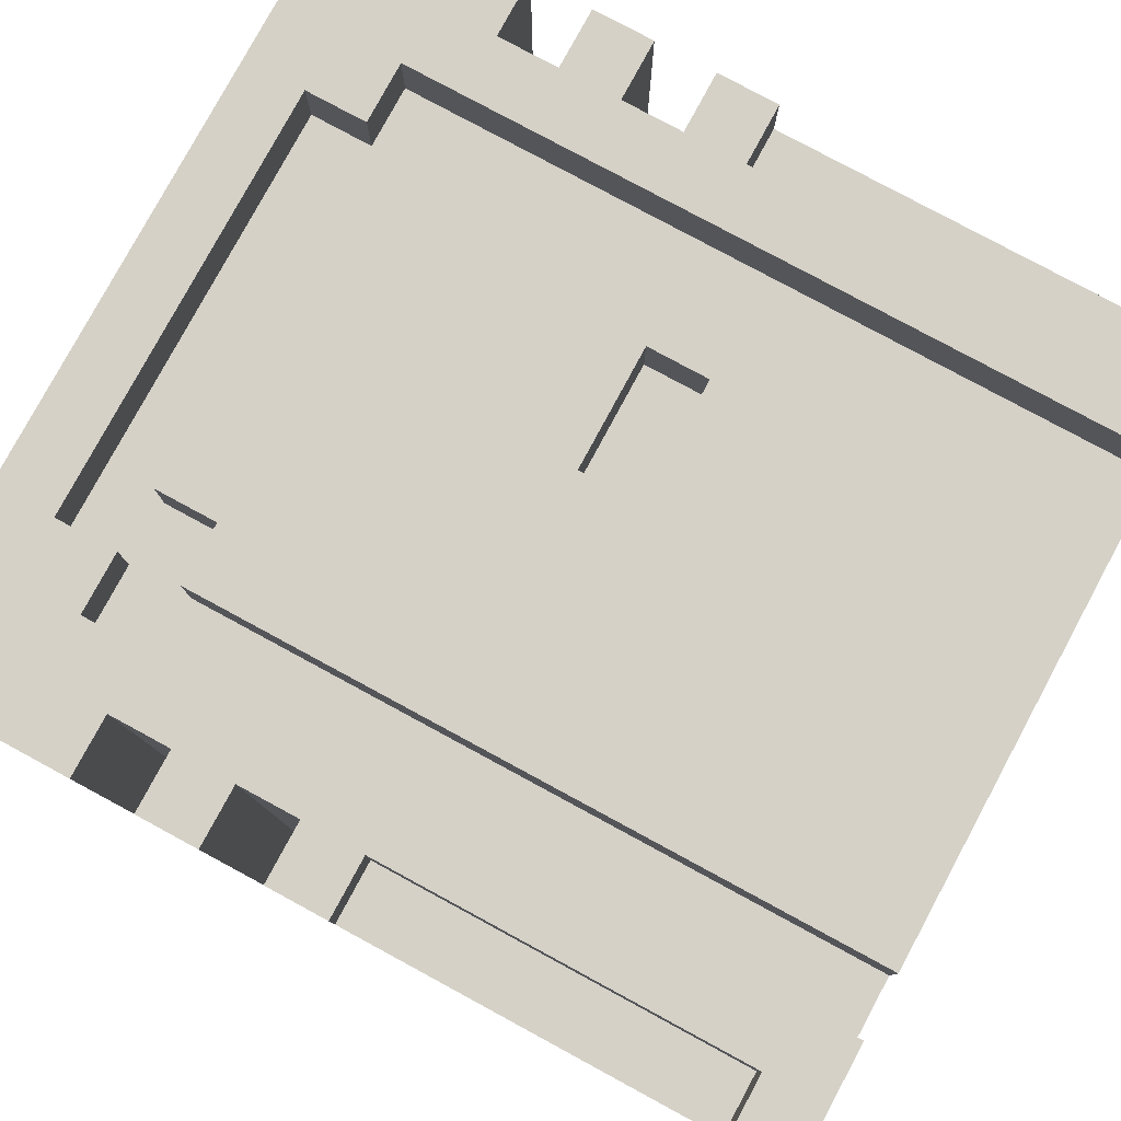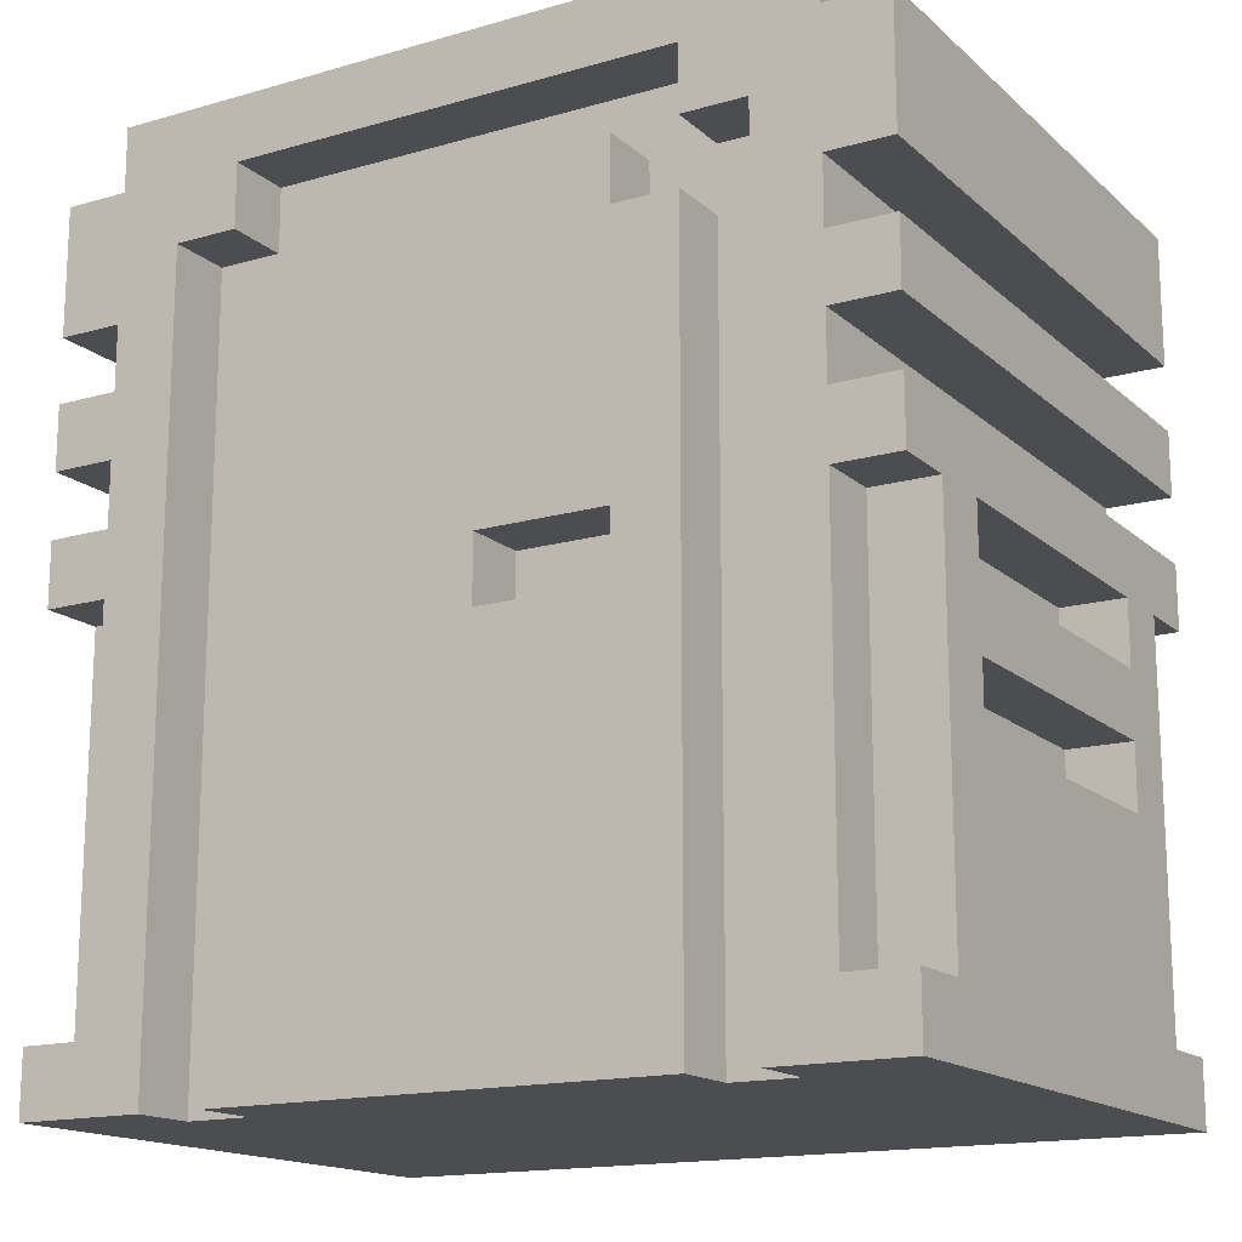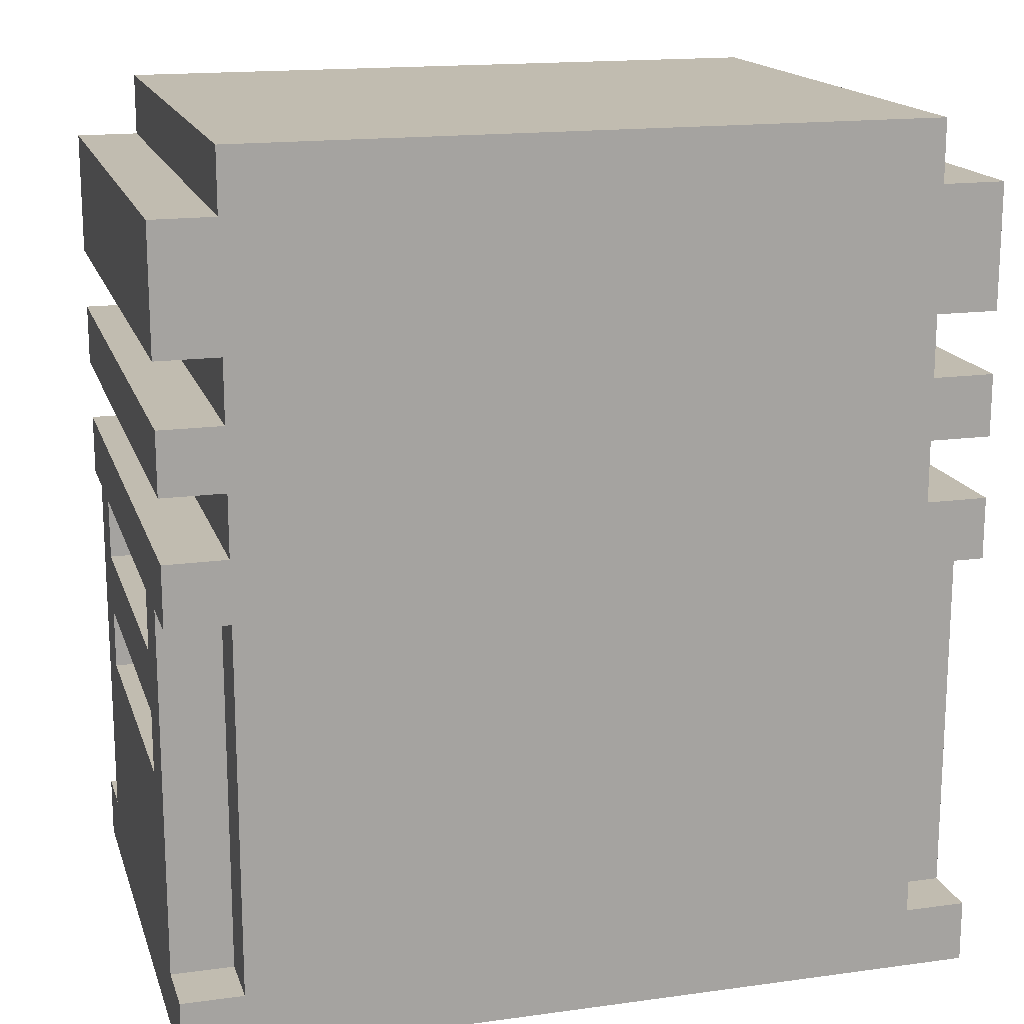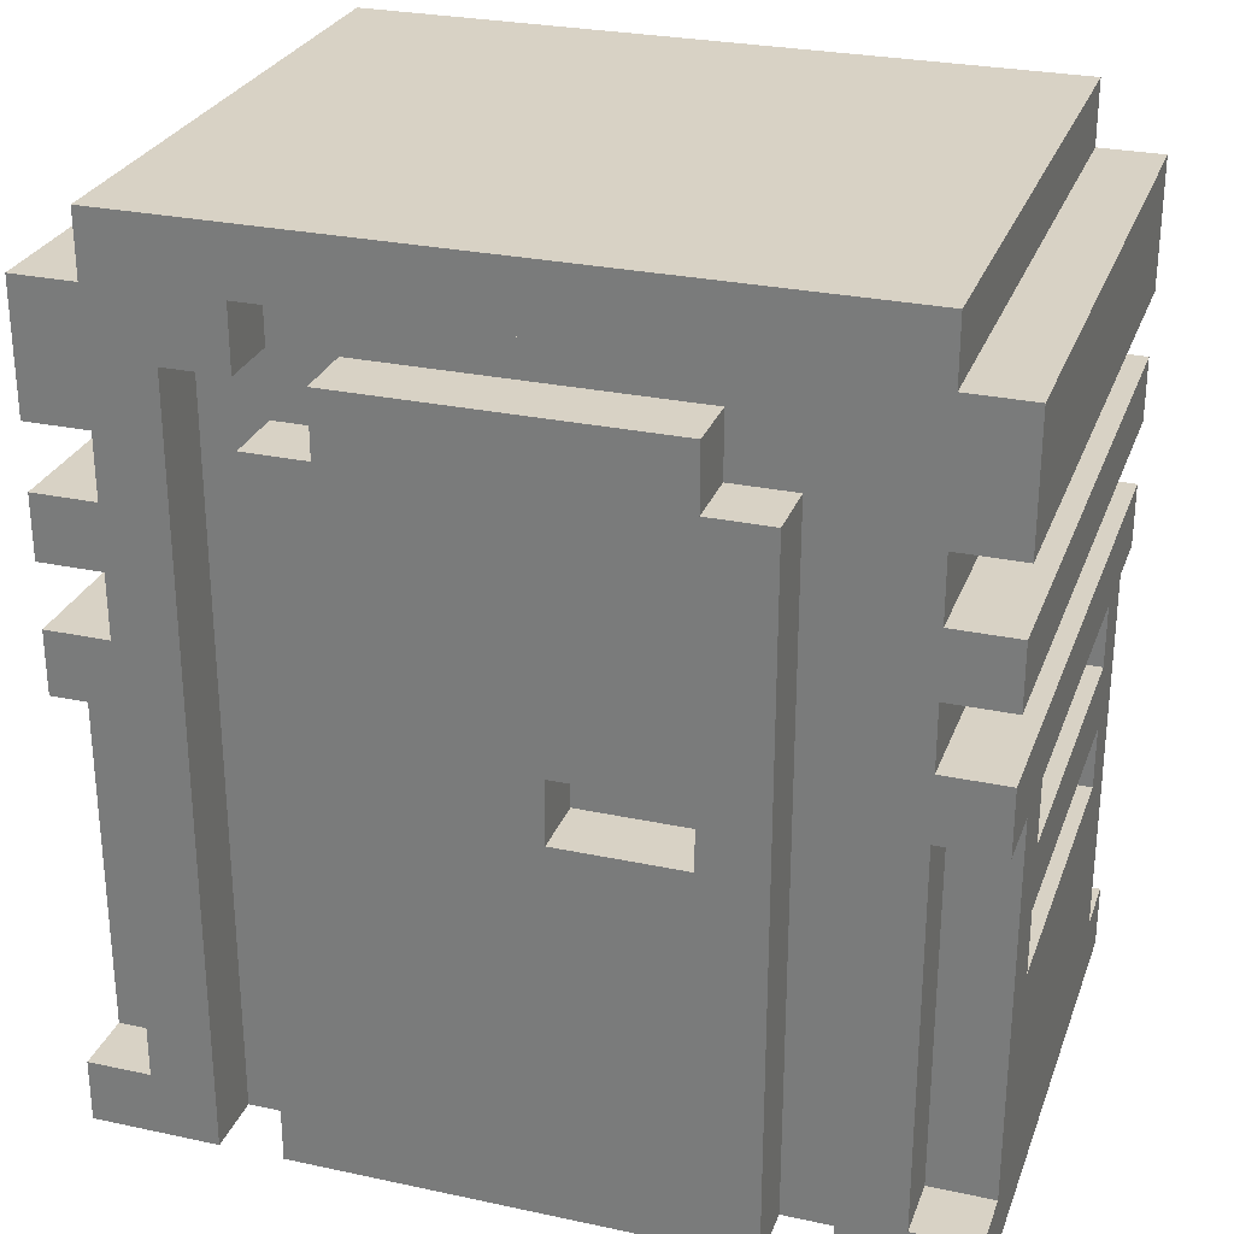
<metadata>
{"format":"obj","ext":"obj","renderer":"f3d","projection":"perspective","resolution":1024,"background":"white","views":[{"elev":79.6,"azim":-61.6,"up":"+Z"},{"elev":-16.0,"azim":30.6,"up":"+Y"},{"elev":16.5,"azim":164.4,"up":"+Y"},{"elev":27.7,"azim":18.1,"up":"+Y"}]}
</metadata>
<code>
v -6.5 0 4.5
v -6.5 0 -4.5
v -6.5 1 4.5
v -6.5 1 3.5
v -6.5 1 -3.5
v -6.5 1 -4.5
v -6.5 4 2.5
v -6.5 4 -2.5
v -6.5 5 2.5
v -6.5 5 -2.5
v -6.5 6 2.5
v -6.5 6 -2.5
v -6.5 7 4.5
v -6.5 7 3.5
v -6.5 7 2.5
v -6.5 7 -2.5
v -6.5 7 -3.5
v -6.5 7 -4.5
v -6.5 8 4.5
v -6.5 8 -4.5
v -6.5 9 4.5
v -6.5 9 -4.5
v -6.5 10 4.5
v -6.5 10 -4.5
v -6.5 11 4.5
v -6.5 11 -4.5
v -6.5 12 4.5
v -6.5 12 -4.5
v -6.5 13 4.5
v -6.5 13 -4.5
v -5.5 1 4.5
v -5.5 1 3.5
v -5.5 1 -3.5
v -5.5 1 -4.5
v -5.5 4 2.5
v -5.5 4 -2.5
v -5.5 5 2.5
v -5.5 5 -2.5
v -5.5 6 2.5
v -5.5 6 -2.5
v -5.5 7 4.5
v -5.5 7 3.5
v -5.5 7 2.5
v -5.5 7 -2.5
v -5.5 7 -3.5
v -5.5 7 -4.5
v -5.5 8 4.5
v -5.5 8 -4.5
v -5.5 9 4.5
v -5.5 9 -4.5
v -5.5 10 4.5
v -5.5 10 -4.5
v -5.5 11 4.5
v -5.5 11 -4.5
v -5.5 13 4.5
v -5.5 13 -4.5
v -5.5 14 4.5
v -5.5 14 -4.5
v -3.5 0 4.5
v -3.5 0 3.5
v -3.5 11 4.5
v -3.5 11 3.5
v -2.5 11 4.5
v -2.5 11 3.5
v -2.5 12 4.5
v -2.5 12 3.5
v 1.5 11 3.5
v 1.5 11 2.5
v 1.5 12 3.5
v 1.5 12 2.5
v 2.5 6 4.5
v 2.5 6 3.5
v 2.5 7 4.5
v 2.5 7 3.5
v 3.5 12 4.5
v 3.5 12 3.5
v 3.5 13 4.5
v 3.5 13 3.5
v 4.5 0 4.5
v 4.5 0 3.5
v 4.5 12 4.5
v 4.5 12 3.5
v -4.5 0 4.5
v -4.5 0 3.5
v -4.5 12 4.5
v -4.5 12 3.5
v -3.5 12 4.5
v -3.5 12 3.5
v -3.5 13 4.5
v -3.5 13 3.5
v -0.5 11 3.5
v -0.5 11 2.5
v -0.5 12 3.5
v -0.5 12 2.5
v 0.5 6 4.5
v 0.5 6 3.5
v 0.5 7 4.5
v 0.5 7 3.5
v 2.5 11 4.5
v 2.5 11 3.5
v 2.5 12 4.5
v 2.5 12 3.5
v 3.5 0 4.5
v 3.5 0 3.5
v 3.5 11 4.5
v 3.5 11 3.5
v 5.5 1 4.5
v 5.5 1 3.5
v 5.5 1 -3.5
v 5.5 1 -4.5
v 5.5 4 2.5
v 5.5 4 -2.5
v 5.5 5 2.5
v 5.5 5 -2.5
v 5.5 6 2.5
v 5.5 6 -2.5
v 5.5 7 4.5
v 5.5 7 3.5
v 5.5 7 2.5
v 5.5 7 -2.5
v 5.5 7 -3.5
v 5.5 7 -4.5
v 5.5 8 4.5
v 5.5 8 -4.5
v 5.5 9 4.5
v 5.5 9 -4.5
v 5.5 10 4.5
v 5.5 10 -4.5
v 5.5 11 4.5
v 5.5 11 -4.5
v 5.5 13 4.5
v 5.5 13 -4.5
v 5.5 14 4.5
v 5.5 14 -4.5
v 6.5 0 4.5
v 6.5 0 -4.5
v 6.5 1 4.5
v 6.5 1 3.5
v 6.5 1 -3.5
v 6.5 1 -4.5
v 6.5 4 2.5
v 6.5 4 -2.5
v 6.5 5 2.5
v 6.5 5 -2.5
v 6.5 6 2.5
v 6.5 6 -2.5
v 6.5 7 4.5
v 6.5 7 3.5
v 6.5 7 2.5
v 6.5 7 -2.5
v 6.5 7 -3.5
v 6.5 7 -4.5
v 6.5 8 4.5
v 6.5 8 -4.5
v 6.5 9 4.5
v 6.5 9 -4.5
v 6.5 10 4.5
v 6.5 10 -4.5
v 6.5 11 4.5
v 6.5 11 -4.5
v 6.5 12 4.5
v 6.5 12 -4.5
v 6.5 13 4.5
v 6.5 13 -4.5
v -6.5 0 4.5
v -6.5 1 4.5
v -6.5 7 4.5
v -6.5 8 4.5
v -6.5 9 4.5
v -6.5 10 4.5
v -6.5 11 4.5
v -6.5 12 4.5
v -6.5 13 4.5
v -5.5 1 4.5
v -5.5 7 4.5
v -5.5 8 4.5
v -5.5 9 4.5
v -5.5 10 4.5
v -5.5 11 4.5
v -5.5 13 4.5
v -5.5 14 4.5
v -4.5 0 4.5
v -4.5 12 4.5
v -3.5 0 4.5
v -3.5 11 4.5
v -3.5 12 4.5
v -3.5 13 4.5
v -2.5 11 4.5
v -2.5 12 4.5
v 0.5 6 4.5
v 0.5 7 4.5
v 2.5 6 4.5
v 2.5 7 4.5
v 2.5 11 4.5
v 2.5 12 4.5
v 3.5 0 4.5
v 3.5 11 4.5
v 3.5 12 4.5
v 3.5 13 4.5
v 4.5 0 4.5
v 4.5 12 4.5
v 5.5 1 4.5
v 5.5 7 4.5
v 5.5 8 4.5
v 5.5 9 4.5
v 5.5 10 4.5
v 5.5 11 4.5
v 5.5 13 4.5
v 5.5 14 4.5
v 6.5 0 4.5
v 6.5 1 4.5
v 6.5 7 4.5
v 6.5 8 4.5
v 6.5 9 4.5
v 6.5 10 4.5
v 6.5 11 4.5
v 6.5 12 4.5
v 6.5 13 4.5
v -6.5 1 3.5
v -6.5 7 3.5
v -5.5 1 3.5
v -5.5 7 3.5
v -4.5 0 3.5
v -4.5 12 3.5
v -3.5 0 3.5
v -3.5 11 3.5
v -3.5 12 3.5
v -3.5 13 3.5
v -2.5 11 3.5
v -2.5 12 3.5
v 0.5 6 3.5
v 0.5 7 3.5
v 2.5 6 3.5
v 2.5 7 3.5
v 2.5 11 3.5
v 2.5 12 3.5
v 3.5 0 3.5
v 3.5 11 3.5
v 3.5 12 3.5
v 3.5 13 3.5
v 4.5 0 3.5
v 4.5 12 3.5
v 5.5 1 3.5
v 5.5 7 3.5
v 6.5 1 3.5
v 6.5 7 3.5
v -0.5 11 2.5
v -0.5 12 2.5
v 1.5 11 2.5
v 1.5 12 2.5
v -6.5 4 -2.5
v -6.5 5 -2.5
v -6.5 6 -2.5
v -6.5 7 -2.5
v -5.5 4 -2.5
v -5.5 5 -2.5
v -5.5 6 -2.5
v -5.5 7 -2.5
v 5.5 4 -2.5
v 5.5 5 -2.5
v 5.5 6 -2.5
v 5.5 7 -2.5
v 6.5 4 -2.5
v 6.5 5 -2.5
v 6.5 6 -2.5
v 6.5 7 -2.5
v -0.5 11 3.5
v -0.5 12 3.5
v 1.5 11 3.5
v 1.5 12 3.5
v -6.5 4 2.5
v -6.5 5 2.5
v -6.5 6 2.5
v -6.5 7 2.5
v -5.5 4 2.5
v -5.5 5 2.5
v -5.5 6 2.5
v -5.5 7 2.5
v 5.5 4 2.5
v 5.5 5 2.5
v 5.5 6 2.5
v 5.5 7 2.5
v 6.5 4 2.5
v 6.5 5 2.5
v 6.5 6 2.5
v 6.5 7 2.5
v -6.5 1 -3.5
v -6.5 7 -3.5
v -5.5 1 -3.5
v -5.5 7 -3.5
v 5.5 1 -3.5
v 5.5 7 -3.5
v 6.5 1 -3.5
v 6.5 7 -3.5
v -6.5 0 -4.5
v -6.5 1 -4.5
v -6.5 7 -4.5
v -6.5 8 -4.5
v -6.5 9 -4.5
v -6.5 10 -4.5
v -6.5 11 -4.5
v -6.5 12 -4.5
v -6.5 13 -4.5
v -5.5 1 -4.5
v -5.5 7 -4.5
v -5.5 8 -4.5
v -5.5 9 -4.5
v -5.5 10 -4.5
v -5.5 11 -4.5
v -5.5 13 -4.5
v -5.5 14 -4.5
v 5.5 1 -4.5
v 5.5 7 -4.5
v 5.5 8 -4.5
v 5.5 9 -4.5
v 5.5 10 -4.5
v 5.5 11 -4.5
v 5.5 13 -4.5
v 5.5 14 -4.5
v 6.5 0 -4.5
v 6.5 1 -4.5
v 6.5 7 -4.5
v 6.5 8 -4.5
v 6.5 9 -4.5
v 6.5 10 -4.5
v 6.5 11 -4.5
v 6.5 12 -4.5
v 6.5 13 -4.5
v -6.5 0 4.5
v -4.5 0 4.5
v -3.5 0 4.5
v 3.5 0 4.5
v 4.5 0 4.5
v 6.5 0 4.5
v -4.5 0 3.5
v -3.5 0 3.5
v 2.5 0 3.5
v 3.5 0 3.5
v 4.5 0 3.5
v -4.5 0 2.5
v -3.5 0 2.5
v 2.5 0 2.5
v 3.5 0 2.5
v 4.5 0 2.5
v -6.5 0 -4.5
v 6.5 0 -4.5
v -6.5 5 2.5
v -5.5 5 2.5
v 5.5 5 2.5
v 6.5 5 2.5
v -6.5 5 -2.5
v -5.5 5 -2.5
v 5.5 5 -2.5
v 6.5 5 -2.5
v -6.5 7 4.5
v -5.5 7 4.5
v 0.5 7 4.5
v 2.5 7 4.5
v 5.5 7 4.5
v 6.5 7 4.5
v -6.5 7 3.5
v -5.5 7 3.5
v 0.5 7 3.5
v 2.5 7 3.5
v 5.5 7 3.5
v 6.5 7 3.5
v -6.5 7 2.5
v -5.5 7 2.5
v 5.5 7 2.5
v 6.5 7 2.5
v -6.5 7 -2.5
v -5.5 7 -2.5
v 5.5 7 -2.5
v 6.5 7 -2.5
v -6.5 7 -3.5
v -5.5 7 -3.5
v 5.5 7 -3.5
v 6.5 7 -3.5
v -6.5 7 -4.5
v -5.5 7 -4.5
v 5.5 7 -4.5
v 6.5 7 -4.5
v -6.5 9 4.5
v -5.5 9 4.5
v 5.5 9 4.5
v 6.5 9 4.5
v -6.5 9 -4.5
v -5.5 9 -4.5
v 5.5 9 -4.5
v 6.5 9 -4.5
v -6.5 11 4.5
v -5.5 11 4.5
v 5.5 11 4.5
v 6.5 11 4.5
v -6.5 11 -4.5
v -5.5 11 -4.5
v 5.5 11 -4.5
v 6.5 11 -4.5
v -4.5 12 4.5
v -3.5 12 4.5
v 3.5 12 4.5
v 4.5 12 4.5
v -4.5 12 3.5
v -3.5 12 3.5
v -0.5 12 3.5
v 1.5 12 3.5
v 3.5 12 3.5
v 4.5 12 3.5
v -0.5 12 2.5
v 1.5 12 2.5
v -3.5 13 4.5
v 3.5 13 4.5
v -3.5 13 3.5
v 3.5 13 3.5
v -6.5 1 4.5
v -5.5 1 4.5
v 5.5 1 4.5
v 6.5 1 4.5
v -6.5 1 3.5
v -5.5 1 3.5
v 5.5 1 3.5
v 6.5 1 3.5
v -6.5 1 -3.5
v -5.5 1 -3.5
v 5.5 1 -3.5
v 6.5 1 -3.5
v -6.5 1 -4.5
v -5.5 1 -4.5
v 5.5 1 -4.5
v 6.5 1 -4.5
v -6.5 4 2.5
v -5.5 4 2.5
v 5.5 4 2.5
v 6.5 4 2.5
v -6.5 4 -2.5
v -5.5 4 -2.5
v 5.5 4 -2.5
v 6.5 4 -2.5
v 0.5 6 4.5
v 2.5 6 4.5
v 0.5 6 3.5
v 2.5 6 3.5
v -6.5 6 2.5
v -5.5 6 2.5
v 5.5 6 2.5
v 6.5 6 2.5
v -6.5 6 -2.5
v -5.5 6 -2.5
v 5.5 6 -2.5
v 6.5 6 -2.5
v -6.5 8 4.5
v -5.5 8 4.5
v 5.5 8 4.5
v 6.5 8 4.5
v -6.5 8 -4.5
v -5.5 8 -4.5
v 5.5 8 -4.5
v 6.5 8 -4.5
v -6.5 10 4.5
v -5.5 10 4.5
v 5.5 10 4.5
v 6.5 10 4.5
v -6.5 10 -4.5
v -5.5 10 -4.5
v 5.5 10 -4.5
v 6.5 10 -4.5
v -3.5 11 4.5
v -2.5 11 4.5
v 2.5 11 4.5
v 3.5 11 4.5
v -3.5 11 3.5
v -2.5 11 3.5
v -0.5 11 3.5
v 1.5 11 3.5
v 2.5 11 3.5
v 3.5 11 3.5
v -0.5 11 2.5
v 1.5 11 2.5
v -2.5 12 4.5
v 2.5 12 4.5
v -2.5 12 3.5
v 2.5 12 3.5
v -6.5 13 4.5
v -5.5 13 4.5
v 5.5 13 4.5
v 6.5 13 4.5
v -6.5 13 -4.5
v -5.5 13 -4.5
v 5.5 13 -4.5
v 6.5 13 -4.5
v -5.5 14 4.5
v 5.5 14 4.5
v -5.5 14 -4.5
v 5.5 14 -4.5
f 3 2 1
f 4 2 3
f 5 2 4
f 6 2 5
f 7 5 4
f 8 5 7
f 9 7 4
f 10 5 8
f 11 9 4
f 11 10 9
f 12 5 10
f 12 10 11
f 14 11 4
f 15 11 14
f 16 5 12
f 17 5 16
f 19 15 14
f 19 18 17
f 19 17 16
f 19 16 15
f 19 14 13
f 20 18 19
f 23 22 21
f 24 22 23
f 27 26 25
f 28 26 27
f 29 28 27
f 30 28 29
f 37 36 35
f 38 36 37
f 41 32 31
f 42 32 41
f 43 40 39
f 44 40 43
f 45 34 33
f 46 34 45
f 49 48 47
f 50 48 49
f 53 52 51
f 54 52 53
f 57 56 55
f 58 56 57
f 61 60 59
f 62 60 61
f 65 64 63
f 66 64 65
f 69 68 67
f 70 68 69
f 73 72 71
f 74 72 73
f 77 76 75
f 78 76 77
f 81 80 79
f 82 80 81
f 83 84 85
f 85 84 86
f 87 88 89
f 89 88 90
f 91 92 93
f 93 92 94
f 95 96 97
f 97 96 98
f 99 100 101
f 101 100 102
f 103 104 105
f 105 104 106
f 111 112 113
f 113 112 114
f 107 108 117
f 117 108 118
f 115 116 119
f 119 116 120
f 109 110 121
f 121 110 122
f 123 124 125
f 125 124 126
f 127 128 129
f 129 128 130
f 131 132 133
f 133 132 134
f 135 136 137
f 137 136 138
f 138 136 139
f 139 136 140
f 138 139 141
f 141 139 142
f 138 141 143
f 142 139 144
f 138 143 145
f 143 144 145
f 144 139 146
f 145 144 146
f 138 145 148
f 148 145 149
f 146 139 150
f 150 139 151
f 148 149 153
f 151 152 153
f 150 151 153
f 149 150 153
f 147 148 153
f 153 152 154
f 155 156 157
f 157 156 158
f 159 160 161
f 161 160 162
f 161 162 163
f 163 162 164
f 174 166 165
f 175 168 167
f 176 168 175
f 177 170 169
f 178 170 177
f 179 172 171
f 180 173 172
f 182 179 178
f 182 174 165
f 182 176 175
f 182 178 177
f 182 175 174
f 182 177 176
f 183 181 180
f 183 179 182
f 183 180 172
f 183 172 179
f 186 181 183
f 187 181 186
f 188 185 184
f 190 188 184
f 190 189 188
f 191 189 190
f 192 190 184
f 193 189 191
f 194 189 193
f 195 189 194
f 196 192 184
f 196 193 192
f 196 194 193
f 197 194 196
f 199 181 187
f 201 199 198
f 202 201 200
f 203 201 202
f 204 201 203
f 205 201 204
f 206 201 205
f 207 201 206
f 208 181 199
f 208 199 201
f 209 181 208
f 210 202 200
f 211 202 210
f 212 204 203
f 213 204 212
f 214 206 205
f 215 206 214
f 216 201 207
f 217 208 201
f 217 201 216
f 218 208 217
f 221 220 219
f 222 220 221
f 225 224 223
f 226 224 225
f 227 224 226
f 229 228 227
f 229 227 226
f 230 228 229
f 233 232 231
f 234 232 233
f 236 228 230
f 238 236 235
f 239 228 236
f 239 236 238
f 240 228 239
f 241 238 237
f 241 239 238
f 242 239 241
f 245 244 243
f 246 244 245
f 249 248 247
f 250 248 249
f 255 252 251
f 256 252 255
f 257 254 253
f 258 254 257
f 263 260 259
f 264 260 263
f 265 262 261
f 266 262 265
f 267 268 269
f 269 268 270
f 271 272 275
f 275 272 276
f 273 274 277
f 277 274 278
f 279 280 283
f 283 280 284
f 281 282 285
f 285 282 286
f 287 288 289
f 289 288 290
f 291 292 293
f 293 292 294
f 295 296 304
f 297 298 305
f 305 298 306
f 299 300 307
f 307 300 308
f 301 302 309
f 302 303 310
f 308 309 312
f 295 304 312
f 305 306 312
f 307 308 312
f 304 305 312
f 306 307 312
f 312 309 313
f 313 309 314
f 314 309 315
f 315 309 316
f 309 302 317
f 316 309 317
f 310 311 318
f 302 310 318
f 318 311 319
f 295 312 320
f 320 312 321
f 313 314 322
f 322 314 323
f 315 316 324
f 324 316 325
f 317 302 326
f 302 318 327
f 326 302 327
f 327 318 328
f 335 330 329
f 336 332 331
f 337 332 336
f 338 332 337
f 339 334 333
f 340 335 329
f 340 336 335
f 341 337 336
f 341 336 340
f 342 338 337
f 342 337 341
f 343 339 338
f 343 338 342
f 344 334 339
f 344 339 343
f 345 341 340
f 345 342 341
f 345 344 343
f 345 343 342
f 345 340 329
f 346 334 344
f 346 344 345
f 351 348 347
f 352 348 351
f 353 350 349
f 354 350 353
f 361 356 355
f 362 356 361
f 363 358 357
f 364 358 363
f 365 360 359
f 366 360 365
f 371 368 367
f 372 368 371
f 373 370 369
f 374 370 373
f 379 376 375
f 380 376 379
f 381 378 377
f 382 378 381
f 387 384 383
f 388 384 387
f 389 386 385
f 390 386 389
f 395 392 391
f 396 392 395
f 397 394 393
f 398 394 397
f 403 400 399
f 404 400 403
f 407 402 401
f 408 402 407
f 409 406 405
f 410 406 409
f 413 412 411
f 414 412 413
f 415 416 419
f 419 416 420
f 417 418 421
f 421 418 422
f 423 424 427
f 427 424 428
f 425 426 429
f 429 426 430
f 431 432 435
f 435 432 436
f 433 434 437
f 437 434 438
f 439 440 441
f 441 440 442
f 443 444 447
f 447 444 448
f 445 446 449
f 449 446 450
f 451 452 455
f 455 452 456
f 453 454 457
f 457 454 458
f 459 460 463
f 463 460 464
f 461 462 465
f 465 462 466
f 467 468 471
f 471 468 472
f 469 470 475
f 475 470 476
f 473 474 477
f 477 474 478
f 479 480 481
f 481 480 482
f 483 484 487
f 487 484 488
f 485 486 489
f 489 486 490
f 491 492 493
f 493 492 494

</code>
